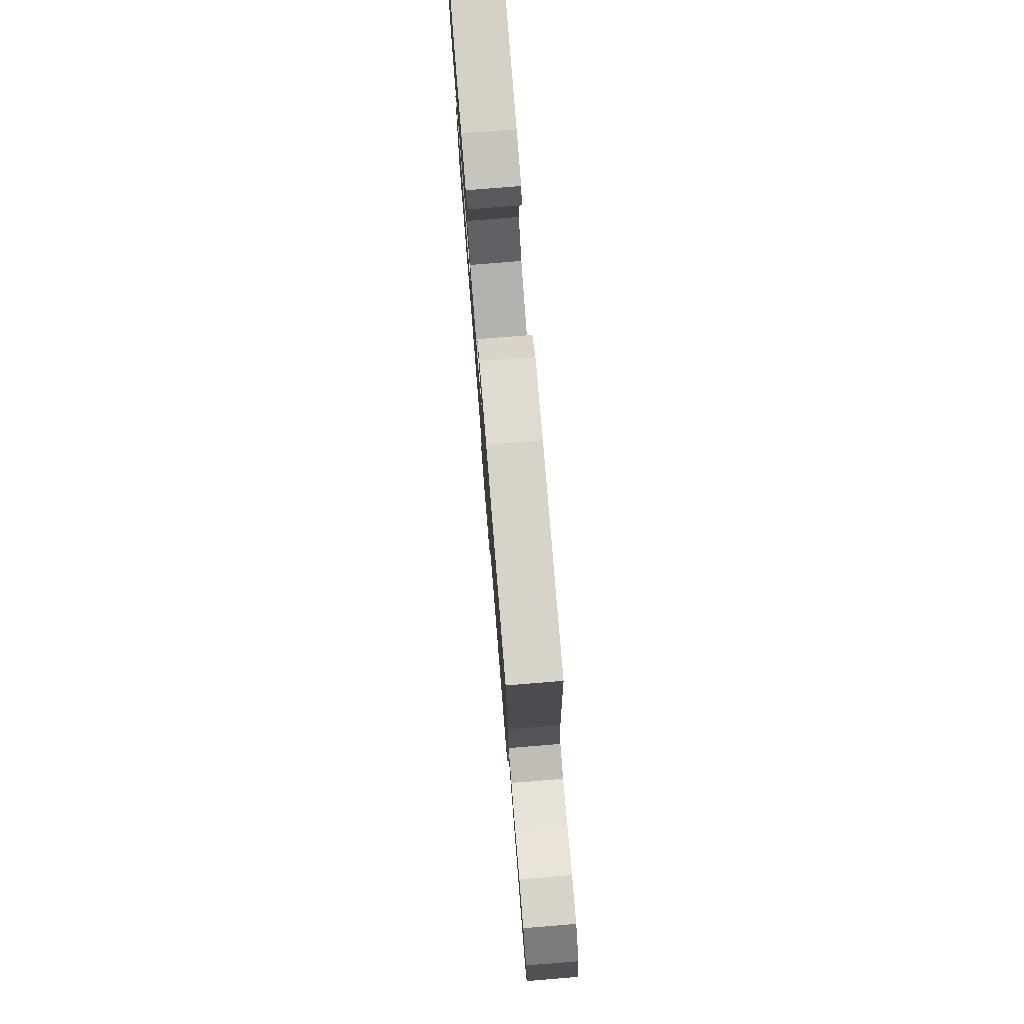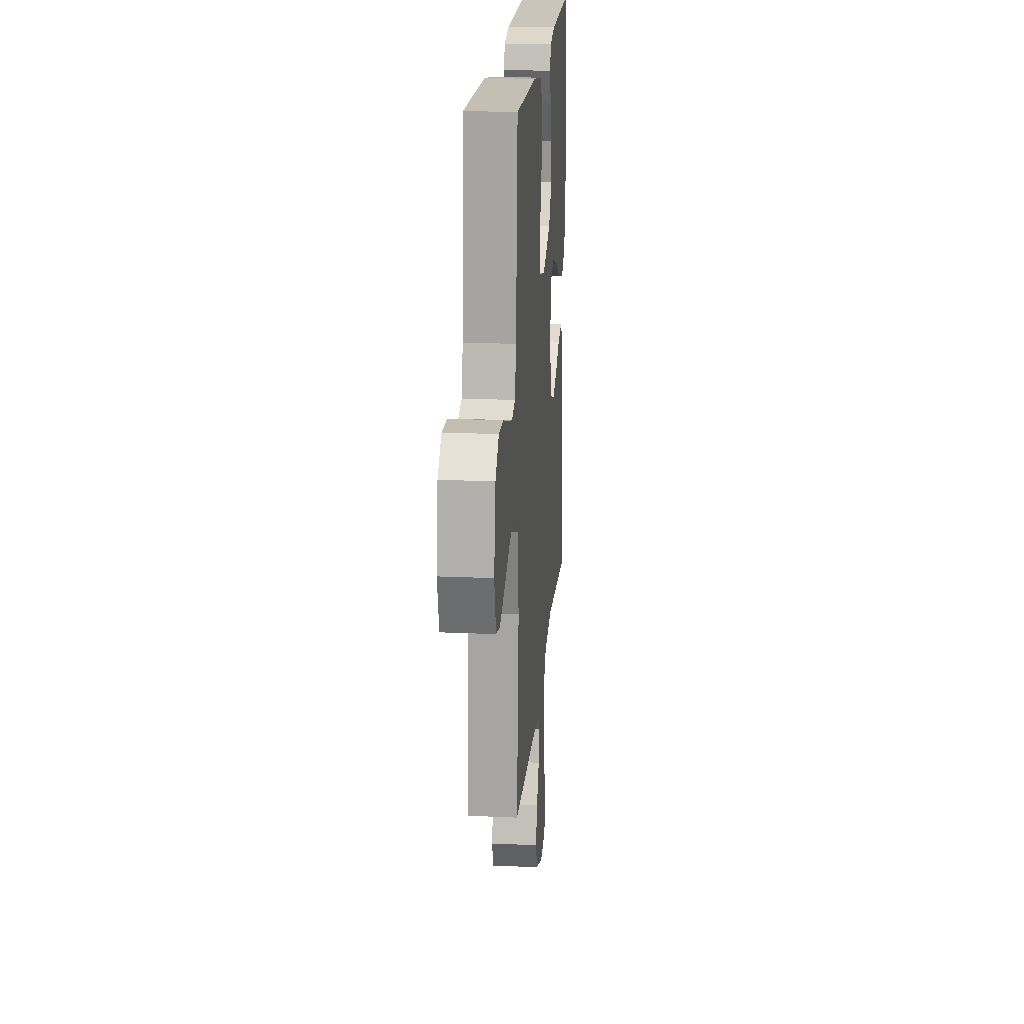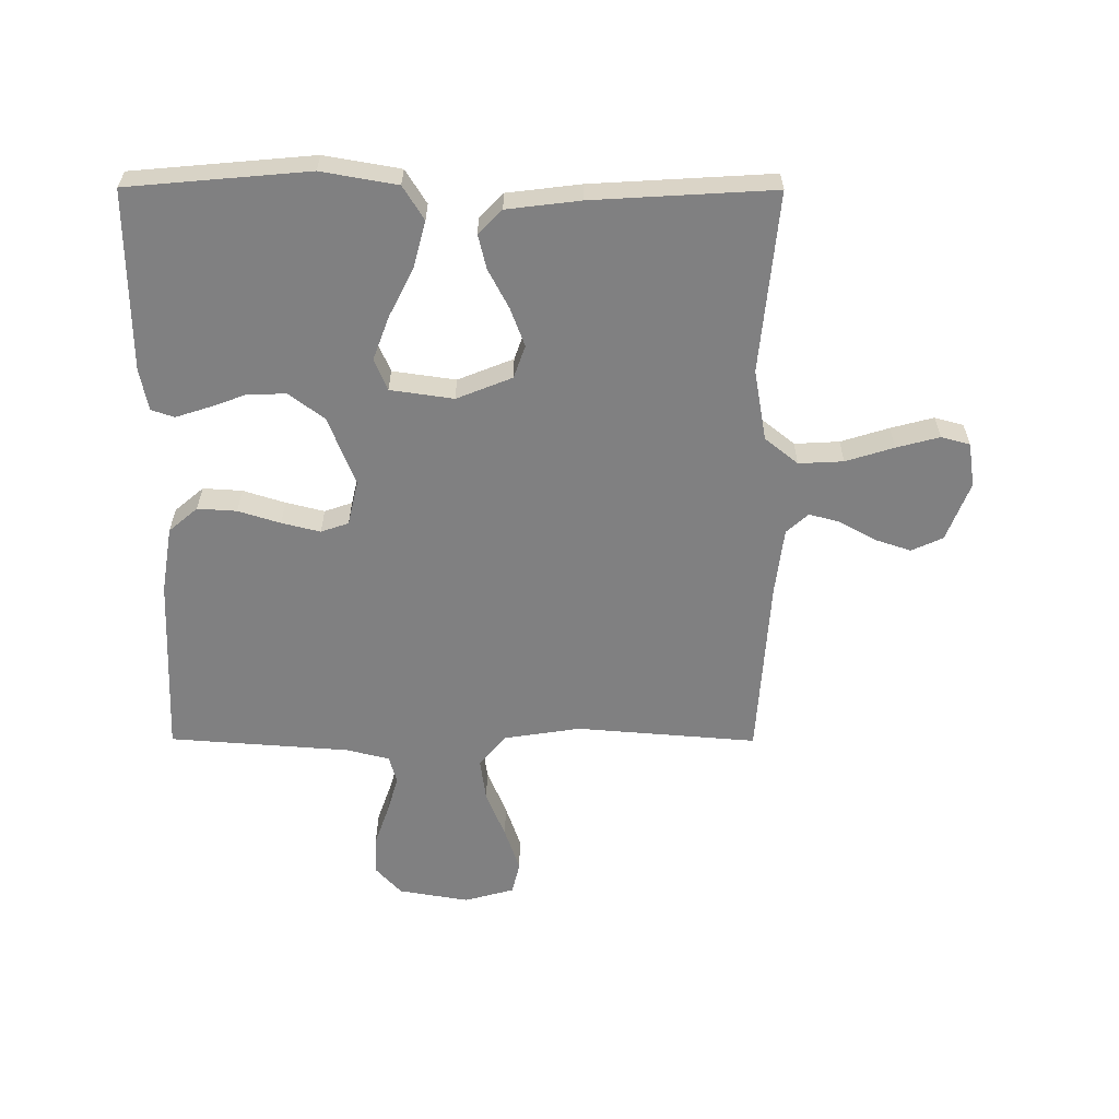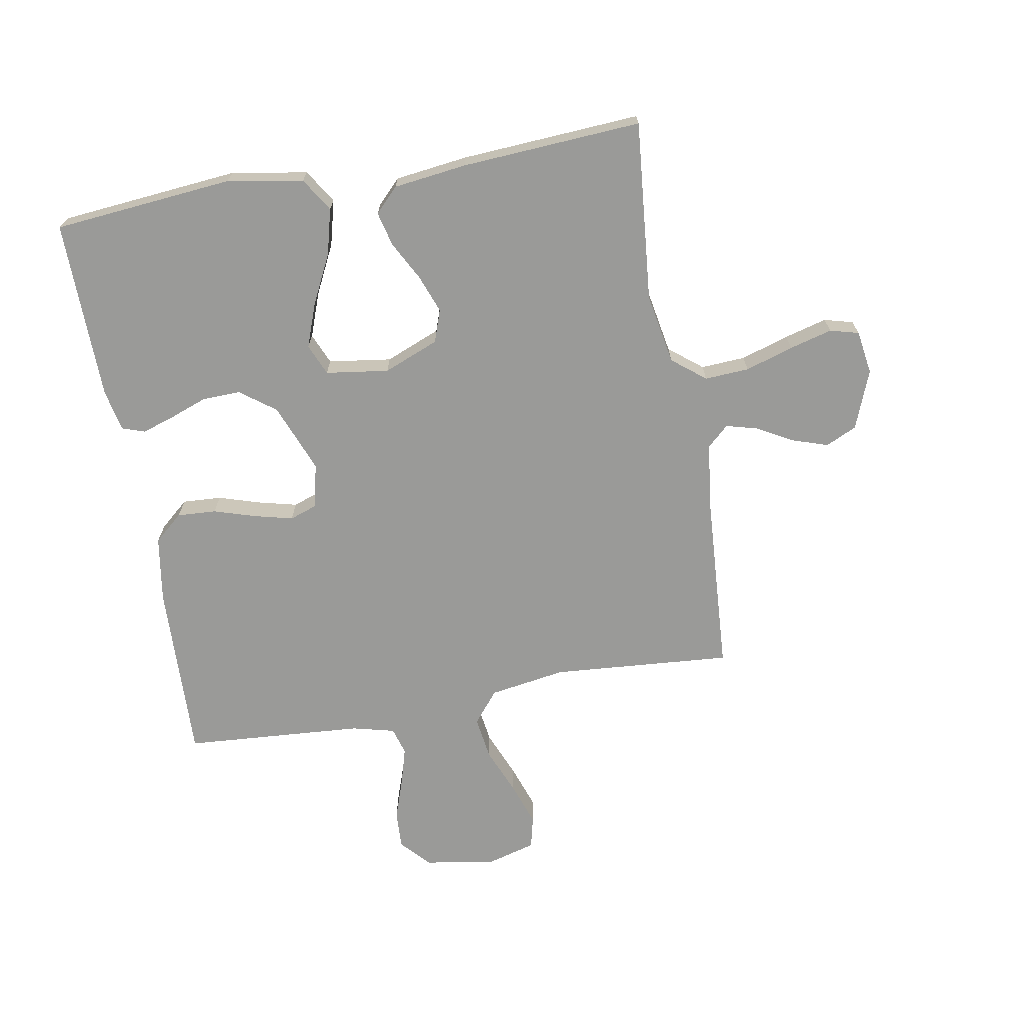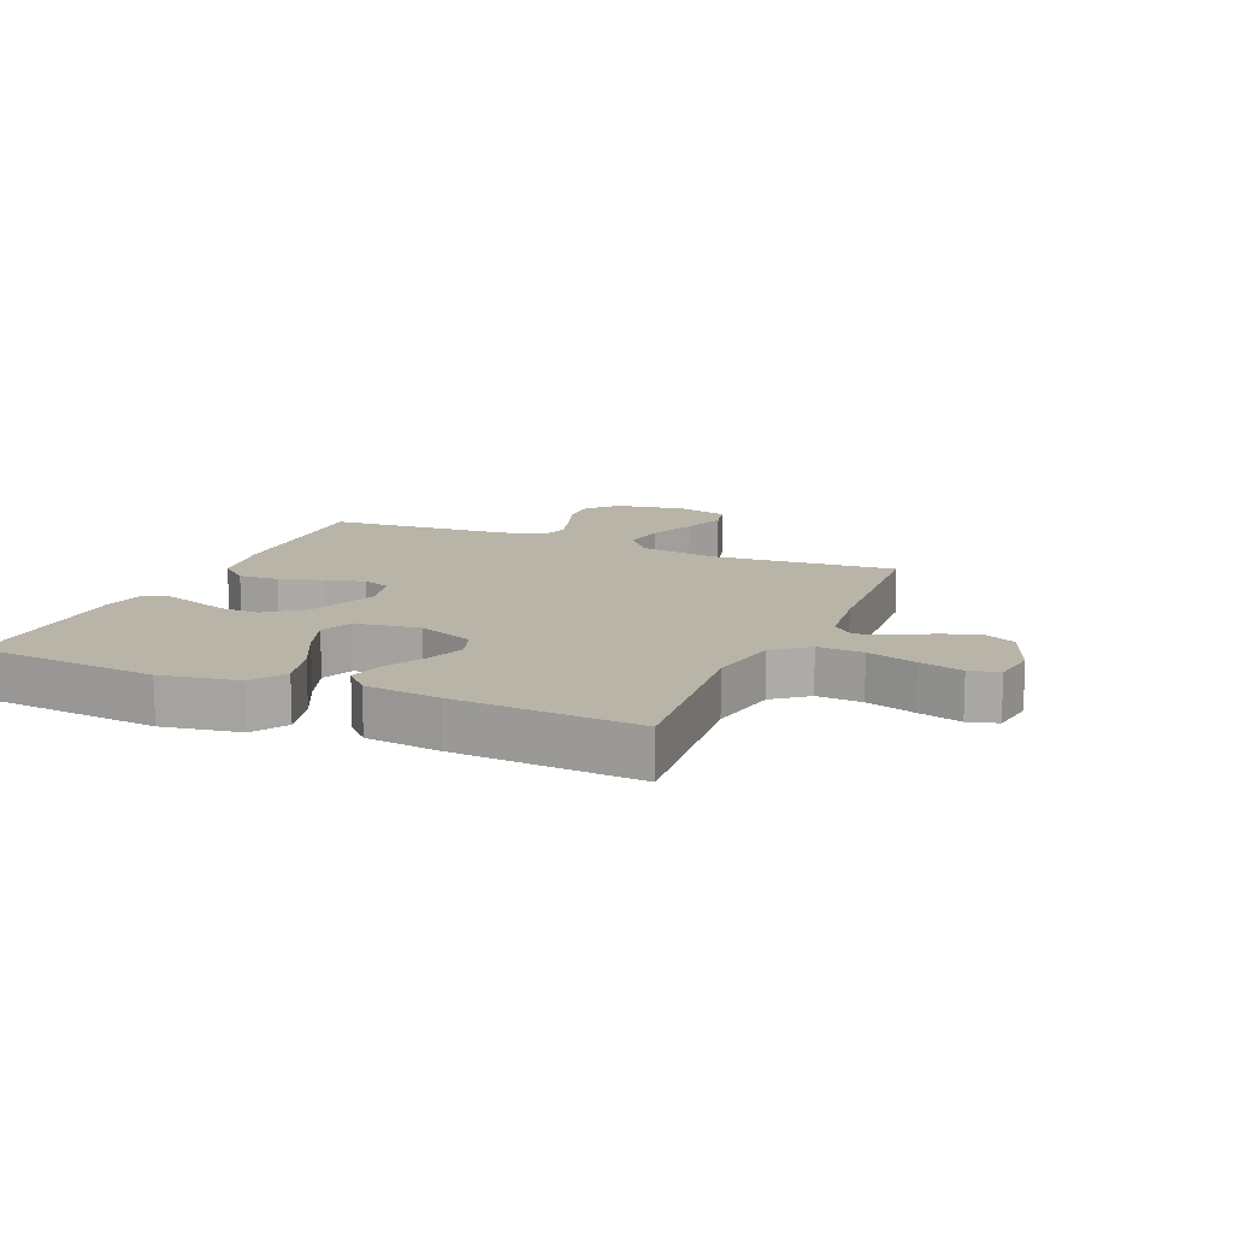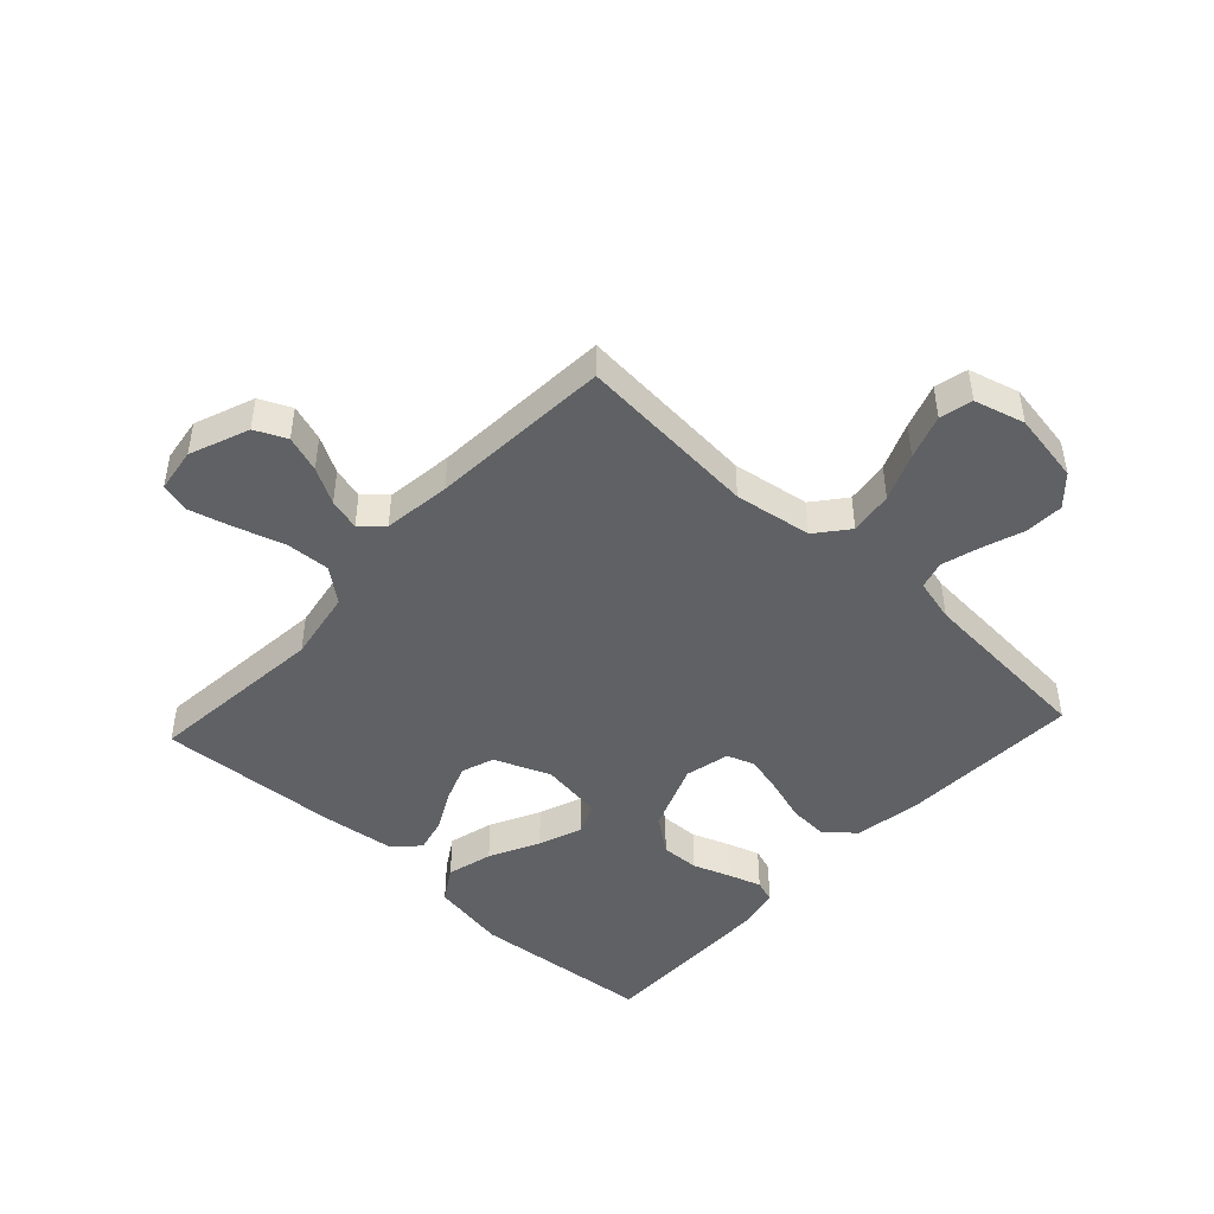
<metadata>
{"format":"obj","ext":"obj","renderer":"f3d","projection":"perspective","resolution":1024,"background":"white","views":[{"elev":79.1,"azim":-94.6,"up":"+Z"},{"elev":20.0,"azim":-85.3,"up":"+Z"},{"elev":-60.1,"azim":89.8,"up":"+Y"},{"elev":-69.2,"azim":100.2,"up":"+Y"},{"elev":13.1,"azim":113.2,"up":"+Y"},{"elev":-46.3,"azim":-132.8,"up":"+Y"}]}
</metadata>
<code>
v -0.5 0.07 -0.5
v -0.476 0.07 -0.2
v -0.496 0.07 -0.072
v -0.549 0.07 -0.029
v -0.621 0.07 -0.039
v -0.699 0.07 -0.071
v -0.772 0.07 -0.096
v -0.826 0.07 -0.083
v -0.849 0.07 0
v -0.829 0.07 0.117
v -0.781 0.07 0.161
v -0.717 0.07 0.158
v -0.648 0.07 0.134
v -0.586 0.07 0.116
v -0.54 0.07 0.129
v -0.522 0.07 0.2
v -0.5 0.07 0.5
v -0.2 0.07 0.489
v -0.089 0.07 0.471
v -0.048 0.07 0.423
v -0.052 0.07 0.358
v -0.074 0.07 0.288
v -0.09 0.07 0.224
v -0.074 0.07 0.178
v 0 0.07 0.161
v 0.115 0.07 0.206
v 0.159 0.07 0.265
v 0.157 0.07 0.329
v 0.134 0.07 0.392
v 0.117 0.07 0.445
v 0.13 0.07 0.483
v 0.2 0.07 0.497
v 0.5 0.07 0.5
v 0.527 0.07 0.2
v 0.505 0.07 0.074
v 0.449 0.07 0.039
v 0.373 0.07 0.059
v 0.291 0.07 0.1
v 0.218 0.07 0.127
v 0.166 0.07 0.105
v 0.151 0.07 0
v 0.188 0.07 -0.092
v 0.242 0.07 -0.111
v 0.306 0.07 -0.087
v 0.37 0.07 -0.053
v 0.427 0.07 -0.039
v 0.467 0.07 -0.078
v 0.482 0.07 -0.2
v 0.5 0.07 -0.5
v 0.2 0.07 -0.471
v 0.082 0.07 -0.492
v 0.038 0.07 -0.547
v 0.042 0.07 -0.621
v 0.067 0.07 -0.701
v 0.086 0.07 -0.772
v 0.073 0.07 -0.82
v 0 0.07 -0.831
v -0.098 0.07 -0.793
v -0.122 0.07 -0.741
v -0.102 0.07 -0.681
v -0.069 0.07 -0.622
v -0.055 0.07 -0.57
v -0.088 0.07 -0.534
v -0.2 0.07 -0.52
v -0.5 0 -0.5
v -0.476 0 -0.2
v -0.496 0 -0.072
v -0.549 0 -0.029
v -0.621 0 -0.039
v -0.699 0 -0.071
v -0.772 0 -0.096
v -0.826 0 -0.083
v -0.849 0 0
v -0.829 0 0.117
v -0.781 0 0.161
v -0.717 0 0.158
v -0.648 0 0.134
v -0.586 0 0.116
v -0.54 0 0.129
v -0.522 0 0.2
v -0.5 0 0.5
v -0.2 0 0.489
v -0.089 0 0.471
v -0.048 0 0.423
v -0.052 0 0.358
v -0.074 0 0.288
v -0.09 0 0.224
v -0.074 0 0.178
v 0 0 0.161
v 0.115 0 0.206
v 0.159 0 0.265
v 0.157 0 0.329
v 0.134 0 0.392
v 0.117 0 0.445
v 0.13 0 0.483
v 0.2 0 0.497
v 0.5 0 0.5
v 0.527 0 0.2
v 0.505 0 0.074
v 0.449 0 0.039
v 0.373 0 0.059
v 0.291 0 0.1
v 0.218 0 0.127
v 0.166 0 0.105
v 0.151 0 0
v 0.188 0 -0.092
v 0.242 0 -0.111
v 0.306 0 -0.087
v 0.37 0 -0.053
v 0.427 0 -0.039
v 0.467 0 -0.078
v 0.482 0 -0.2
v 0.5 0 -0.5
v 0.2 0 -0.471
v 0.082 0 -0.492
v 0.038 0 -0.547
v 0.042 0 -0.621
v 0.067 0 -0.701
v 0.086 0 -0.772
v 0.073 0 -0.82
v 0 0 -0.831
v -0.098 0 -0.793
v -0.122 0 -0.741
v -0.102 0 -0.681
v -0.069 0 -0.622
v -0.055 0 -0.57
v -0.088 0 -0.534
v -0.2 0 -0.52
f 58 59 60 61
f 58 61 62
f 57 58 62
f 56 57 62
f 53 54 55 56
f 53 56 62
f 52 53 62 63
f 47 48 49 50
f 47 50 51
f 44 45 46 47
f 43 44 47 51
f 42 43 51 52
f 35 36 37 38
f 35 38 39
f 34 35 39
f 33 34 39
f 32 33 39 40
f 28 29 30 31
f 28 31 32
f 27 28 32 40
f 19 20 21 22
f 19 22 23
f 16 17 18 19
f 15 16 19 23
f 14 15 23 24
f 10 11 12 13
f 10 13 14
f 9 10 14
f 5 6 7 8
f 5 8 9 14
f 64 1 2
f 64 2 3
f 63 64 3
f 41 42 52 63
f 41 63 3
f 26 27 40 41
f 25 26 41 3
f 24 25 3 4
f 4 5 14 24
f 125 124 123 122
f 126 125 122
f 126 122 121
f 126 121 120
f 120 119 118 117
f 126 120 117
f 127 126 117 116
f 114 113 112 111
f 115 114 111
f 111 110 109 108
f 115 111 108 107
f 116 115 107 106
f 102 101 100 99
f 103 102 99
f 103 99 98
f 103 98 97
f 104 103 97 96
f 95 94 93 92
f 96 95 92
f 104 96 92 91
f 86 85 84 83
f 87 86 83
f 83 82 81 80
f 87 83 80 79
f 88 87 79 78
f 77 76 75 74
f 78 77 74
f 78 74 73
f 72 71 70 69
f 78 73 72 69
f 66 65 128
f 67 66 128
f 67 128 127
f 127 116 106 105
f 67 127 105
f 105 104 91 90
f 67 105 90 89
f 68 67 89 88
f 88 78 69 68
f 1 65 66 2
f 2 66 67 3
f 3 67 68 4
f 4 68 69 5
f 5 69 70 6
f 6 70 71 7
f 7 71 72 8
f 8 72 73 9
f 9 73 74 10
f 10 74 75 11
f 11 75 76 12
f 12 76 77 13
f 13 77 78 14
f 14 78 79 15
f 15 79 80 16
f 16 80 81 17
f 17 81 82 18
f 18 82 83 19
f 19 83 84 20
f 20 84 85 21
f 21 85 86 22
f 22 86 87 23
f 23 87 88 24
f 24 88 89 25
f 25 89 90 26
f 26 90 91 27
f 27 91 92 28
f 28 92 93 29
f 29 93 94 30
f 30 94 95 31
f 31 95 96 32
f 32 96 97 33
f 33 97 98 34
f 34 98 99 35
f 35 99 100 36
f 36 100 101 37
f 37 101 102 38
f 38 102 103 39
f 39 103 104 40
f 40 104 105 41
f 41 105 106 42
f 42 106 107 43
f 43 107 108 44
f 44 108 109 45
f 45 109 110 46
f 46 110 111 47
f 47 111 112 48
f 48 112 113 49
f 49 113 114 50
f 50 114 115 51
f 51 115 116 52
f 52 116 117 53
f 53 117 118 54
f 54 118 119 55
f 55 119 120 56
f 56 120 121 57
f 57 121 122 58
f 58 122 123 59
f 59 123 124 60
f 60 124 125 61
f 61 125 126 62
f 62 126 127 63
f 63 127 128 64
f 64 128 65 1

</code>
